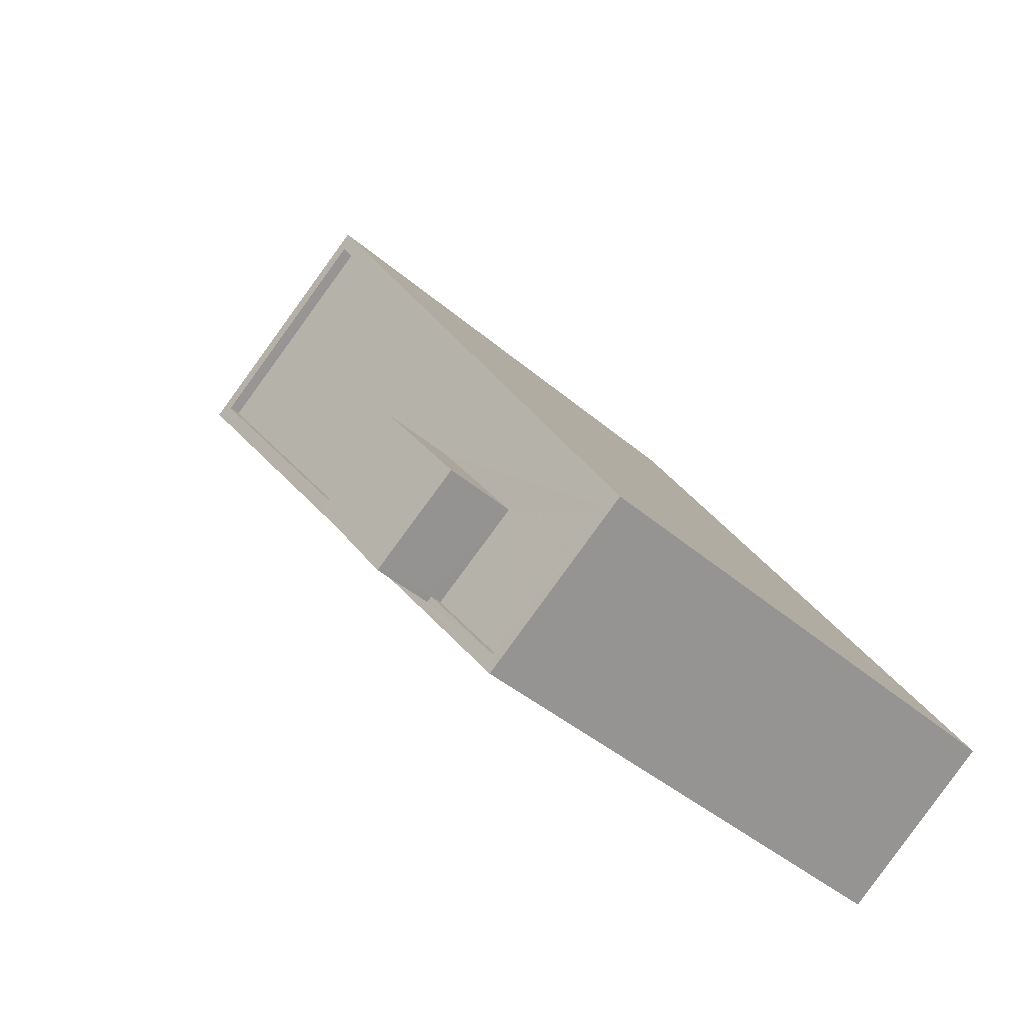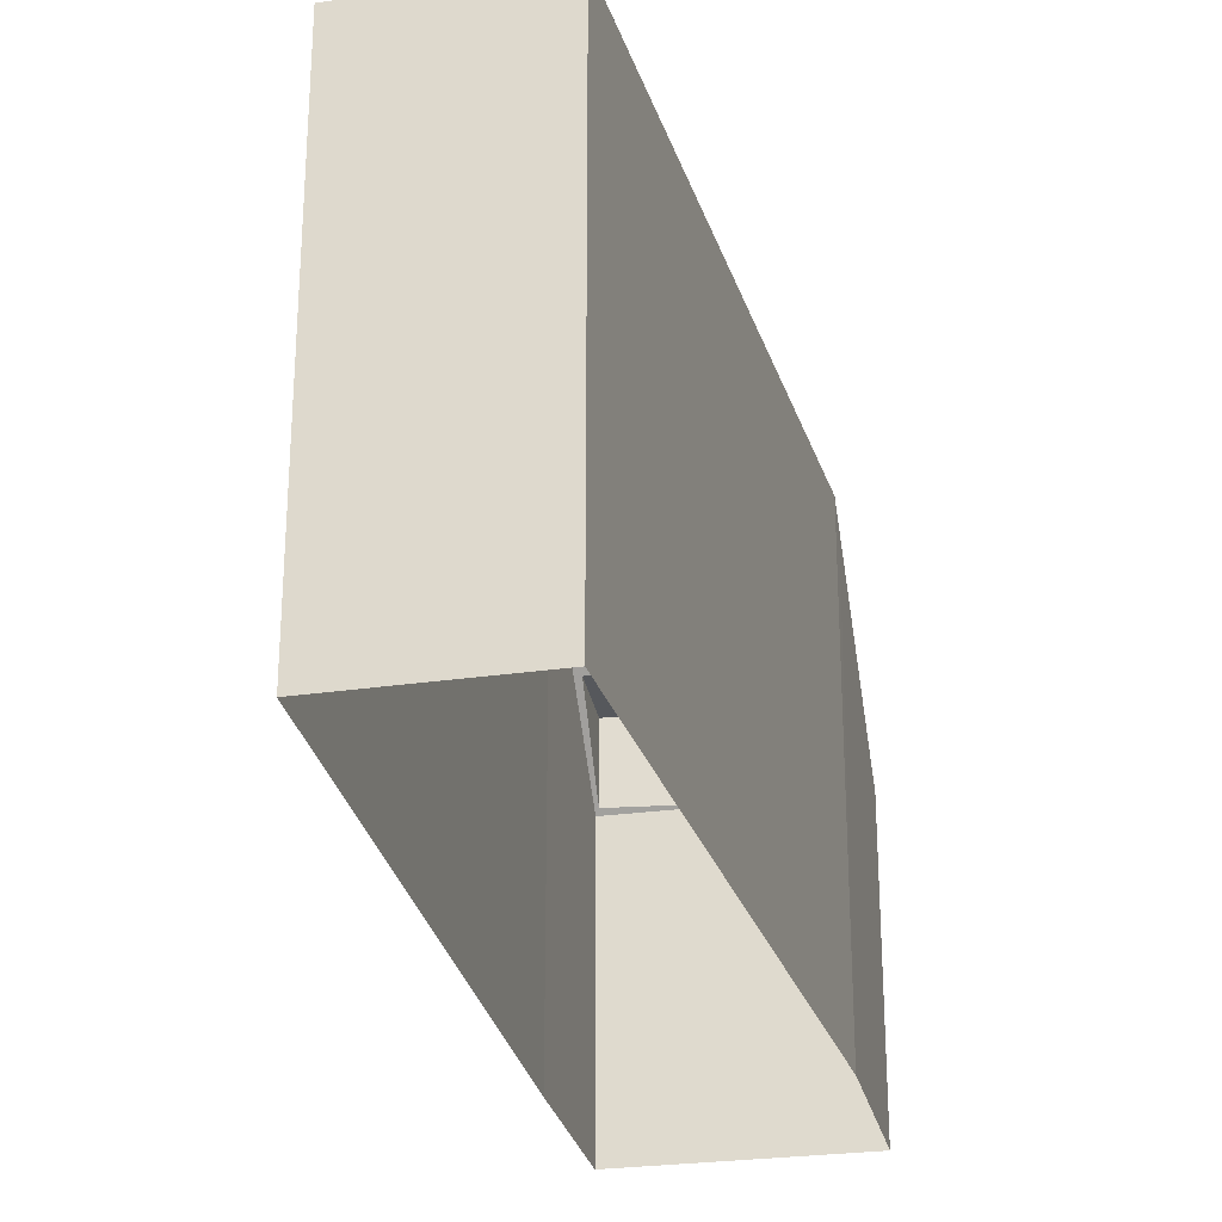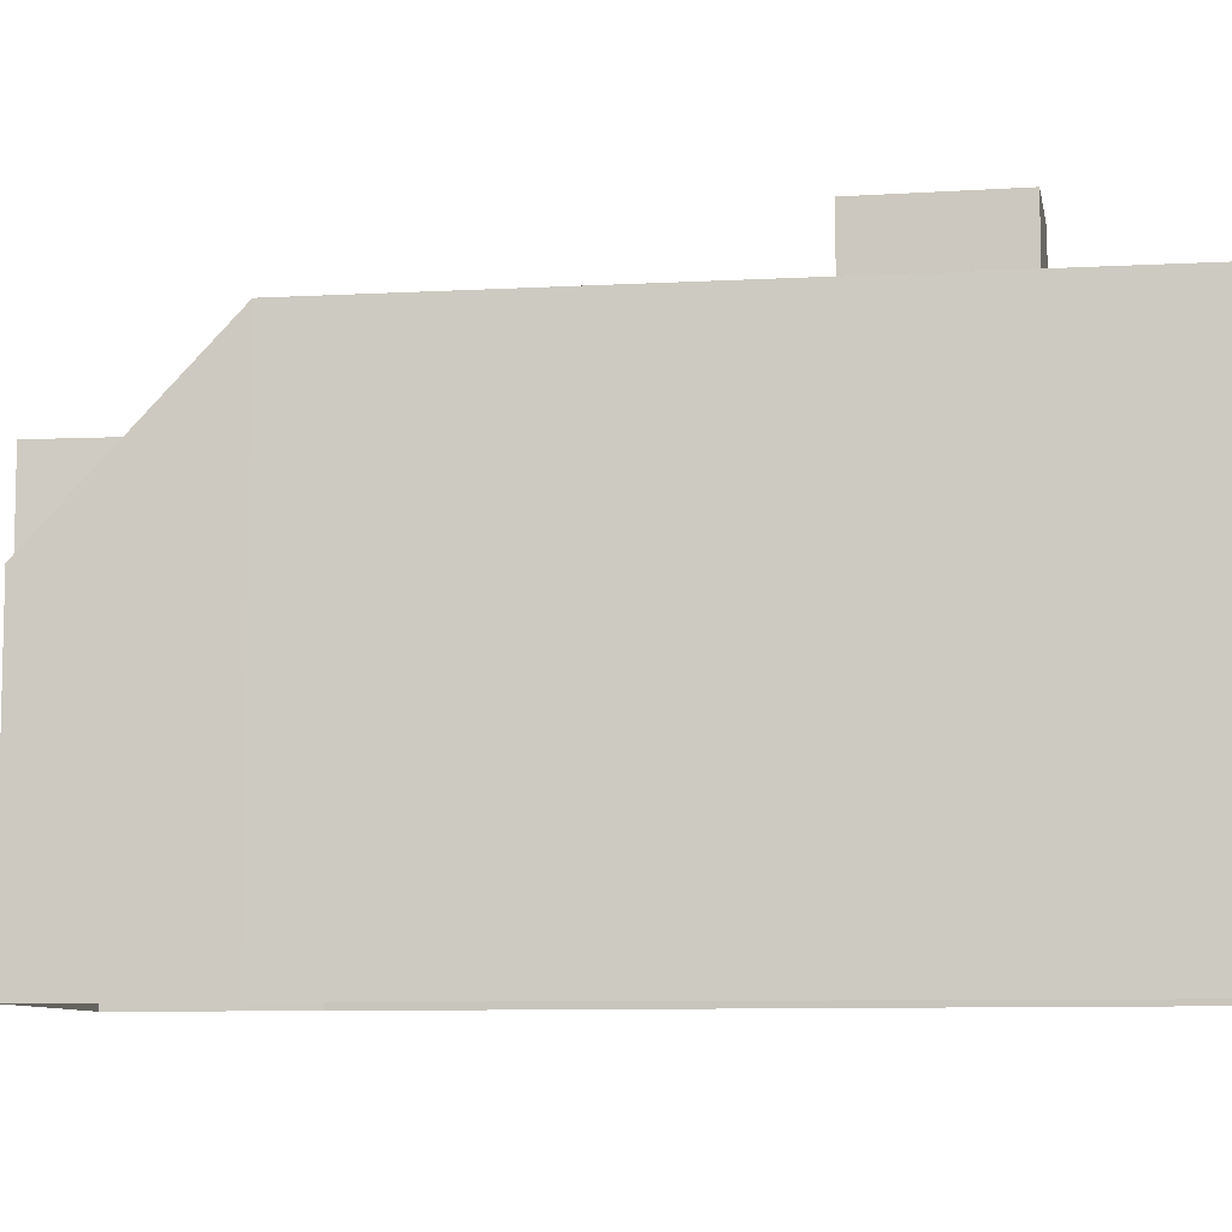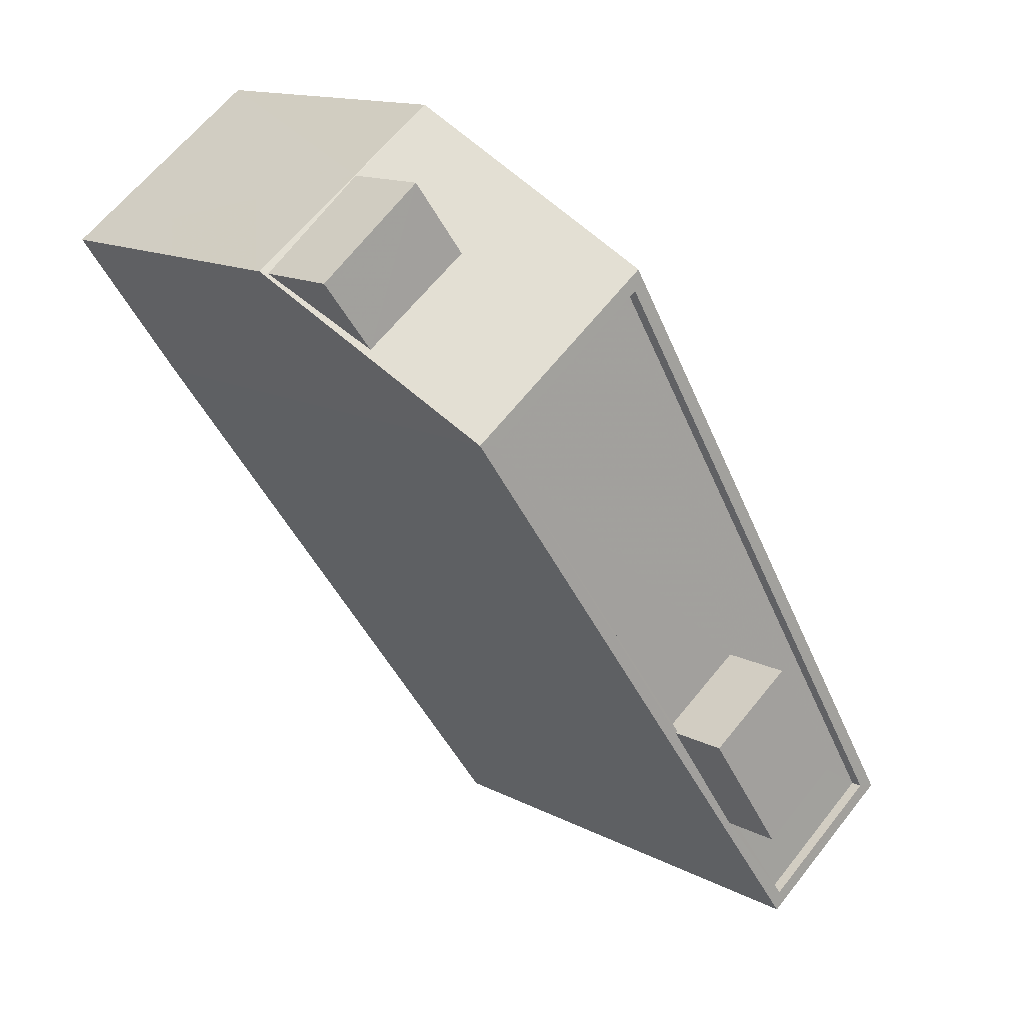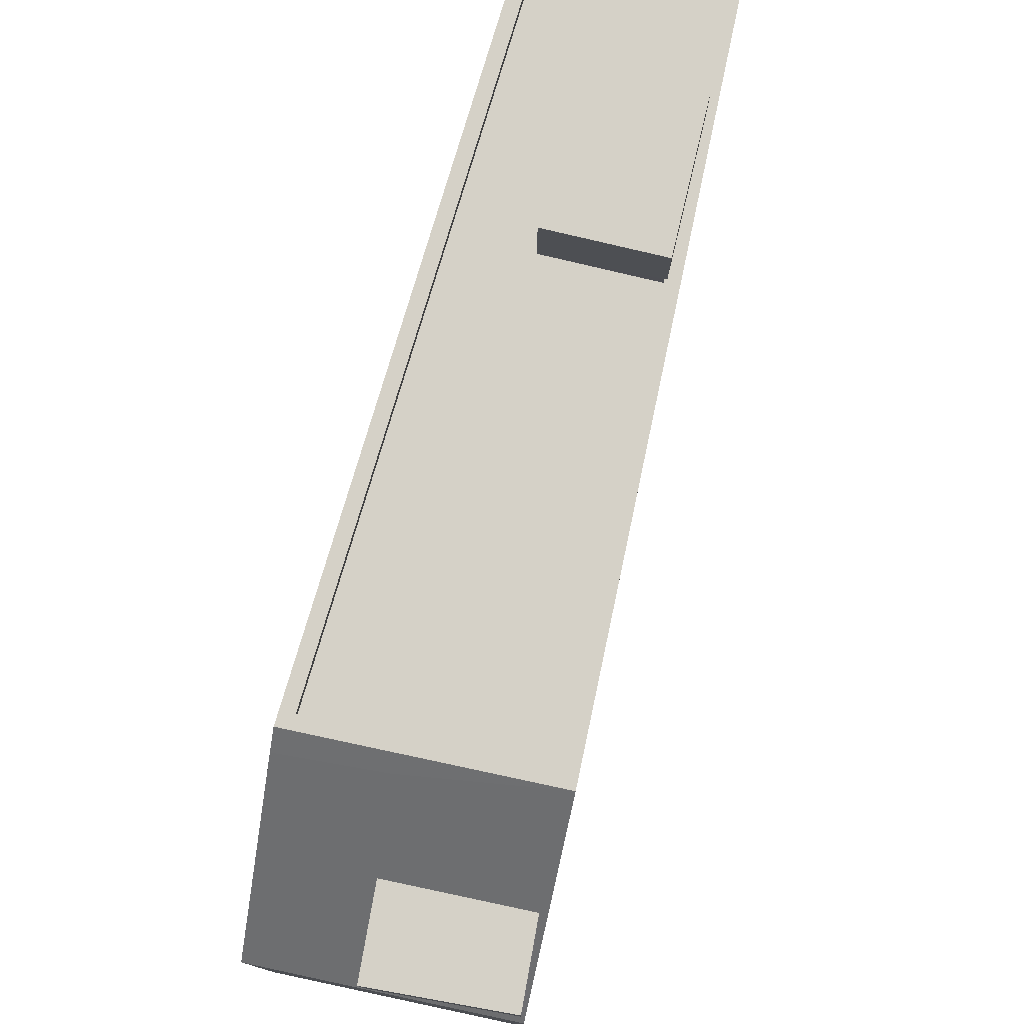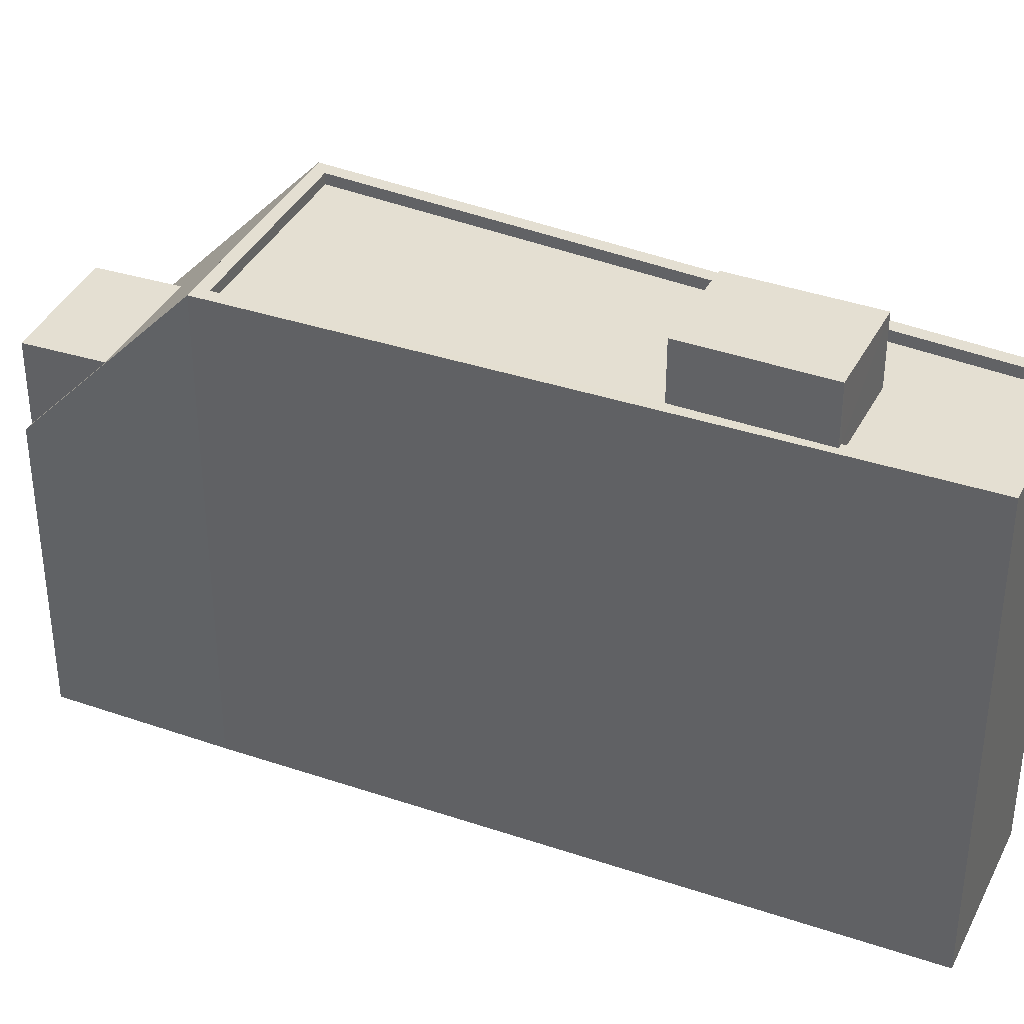
<metadata>
{"format":"obj","ext":"obj","renderer":"f3d","projection":"perspective","resolution":1024,"background":"white","views":[{"elev":-41.1,"azim":43.7,"up":"+Y"},{"elev":-27.9,"azim":47.7,"up":"+Z"},{"elev":-8.3,"azim":-45.1,"up":"+Z"},{"elev":13.9,"azim":-40.9,"up":"+Y"},{"elev":78.9,"azim":-131.9,"up":"+Z"},{"elev":37.0,"azim":-30.4,"up":"+Z"}]}
</metadata>
<code>
v -8967 -3.617e+04 13.66
v -8970 -3.617e+04 13.66
v -8979 -3.616e+04 13.67
v -8981 -3.616e+04 13.68
v -8975 -3.616e+04 13.67
v -8977 -3.616e+04 13.67
v -8980 -3.616e+04 22.56
v -8979 -3.616e+04 22.56
v -8981 -3.616e+04 22.56
v -8978 -3.616e+04 22.56
v -8979 -3.616e+04 20.58
v -8979 -3.616e+04 20.56
v -8981 -3.616e+04 20.68
v -8975 -3.616e+04 24.26
v -8977 -3.616e+04 24.33
v -8975 -3.616e+04 24.68
v -8981 -3.616e+04 20.56
v -8979 -3.616e+04 24.68
v -8977 -3.616e+04 20.56
v -8967 -3.617e+04 24.42
v -8970 -3.617e+04 24.42
v -8970 -3.617e+04 24.42
v -8975 -3.616e+04 24.43
v -8972 -3.617e+04 24.42
v -8972 -3.617e+04 24.42
v -8979 -3.616e+04 24.43
v -8973 -3.617e+04 24.42
v -8979 -3.616e+04 24.68
v -8975 -3.616e+04 24.68
v -8979 -3.616e+04 24.68
v -8970 -3.617e+04 24.67
v -8967 -3.617e+04 24.67
v -8970 -3.617e+04 24.67
v -8967 -3.617e+04 24.67
v -8972 -3.617e+04 24.67
v -8972 -3.617e+04 24.67
v -8973 -3.617e+04 24.67
v -8973 -3.617e+04 24.67
v -8972 -3.617e+04 26
v -8972 -3.617e+04 26
v -8973 -3.617e+04 26
v -8970 -3.617e+04 26
f 1 2 3
f 3 4 5
f 1 3 5
f 4 6 5
f 7 8 9
f 7 10 8
f 11 12 13
f 14 15 16
f 12 17 13
f 16 15 18
f 7 17 18
f 15 10 7
f 13 17 7
f 15 7 18
f 11 19 12
f 14 19 10
f 15 14 10
f 19 11 10
f 20 21 22
f 20 23 24
f 22 21 25
f 24 26 27
f 24 23 26
f 21 20 24
f 28 29 30
f 29 16 30
f 31 32 33
f 32 16 29
f 33 32 34
f 34 32 29
f 35 33 36
f 33 35 31
f 28 30 37
f 38 28 37
f 37 30 31
f 37 31 35
f 39 40 41
f 39 42 40
f 13 7 9
f 13 9 8
f 11 13 8
f 10 11 8
f 12 6 4
f 4 17 12
f 19 6 12
f 19 5 6
f 5 14 16
f 19 14 5
f 3 17 4
f 3 18 17
f 29 26 23
f 29 28 26
f 34 23 20
f 34 29 23
f 34 20 22
f 33 34 22
f 25 33 22
f 25 36 33
f 38 26 28
f 38 27 26
f 16 1 5
f 16 32 1
f 32 2 1
f 32 31 2
f 18 2 31
f 31 30 18
f 3 2 18
f 16 18 30
f 24 38 40
f 40 38 41
f 24 27 38
f 41 38 37
f 42 24 40
f 42 21 24
f 25 21 36
f 35 36 39
f 39 36 42
f 36 21 42
f 37 39 41
f 37 35 39

</code>
